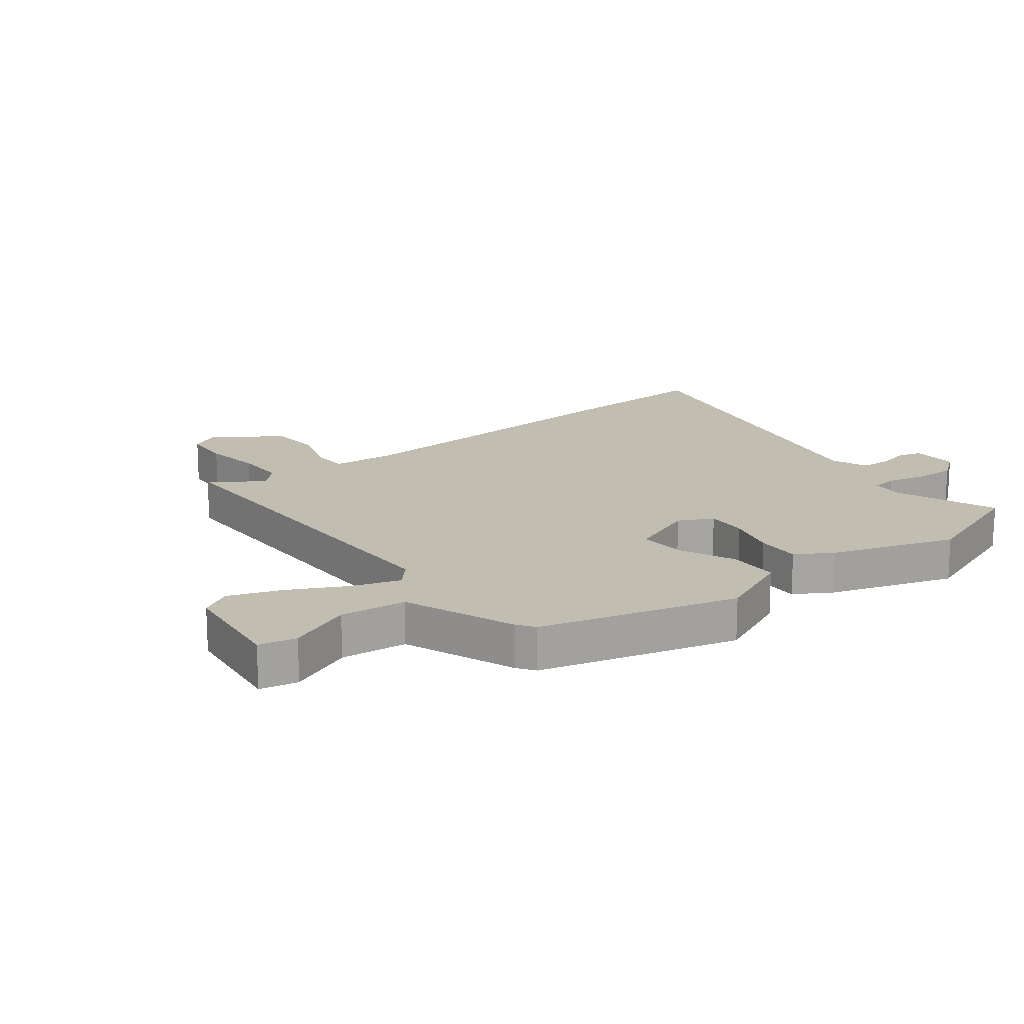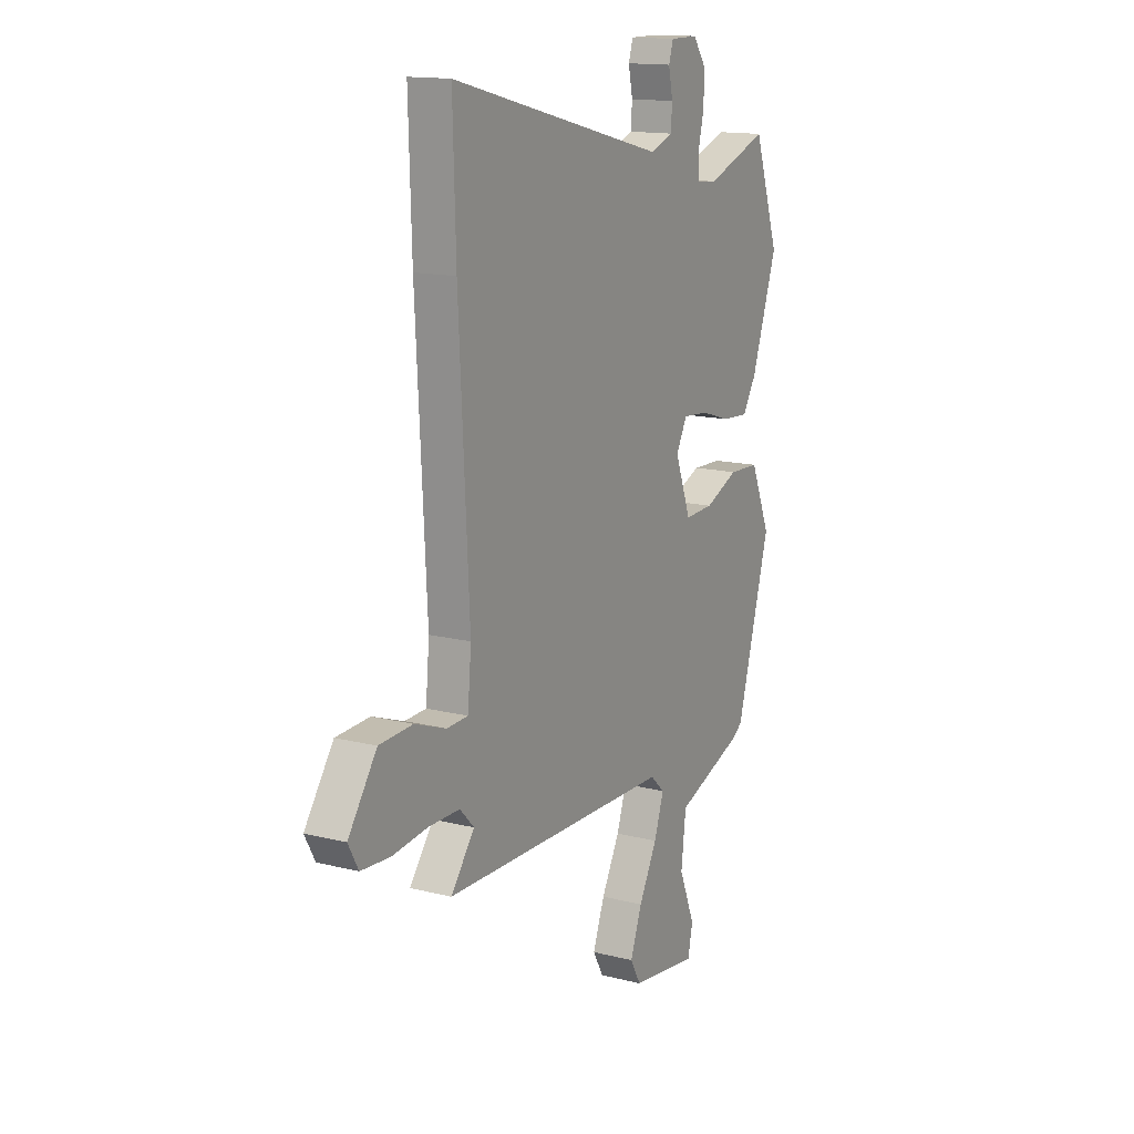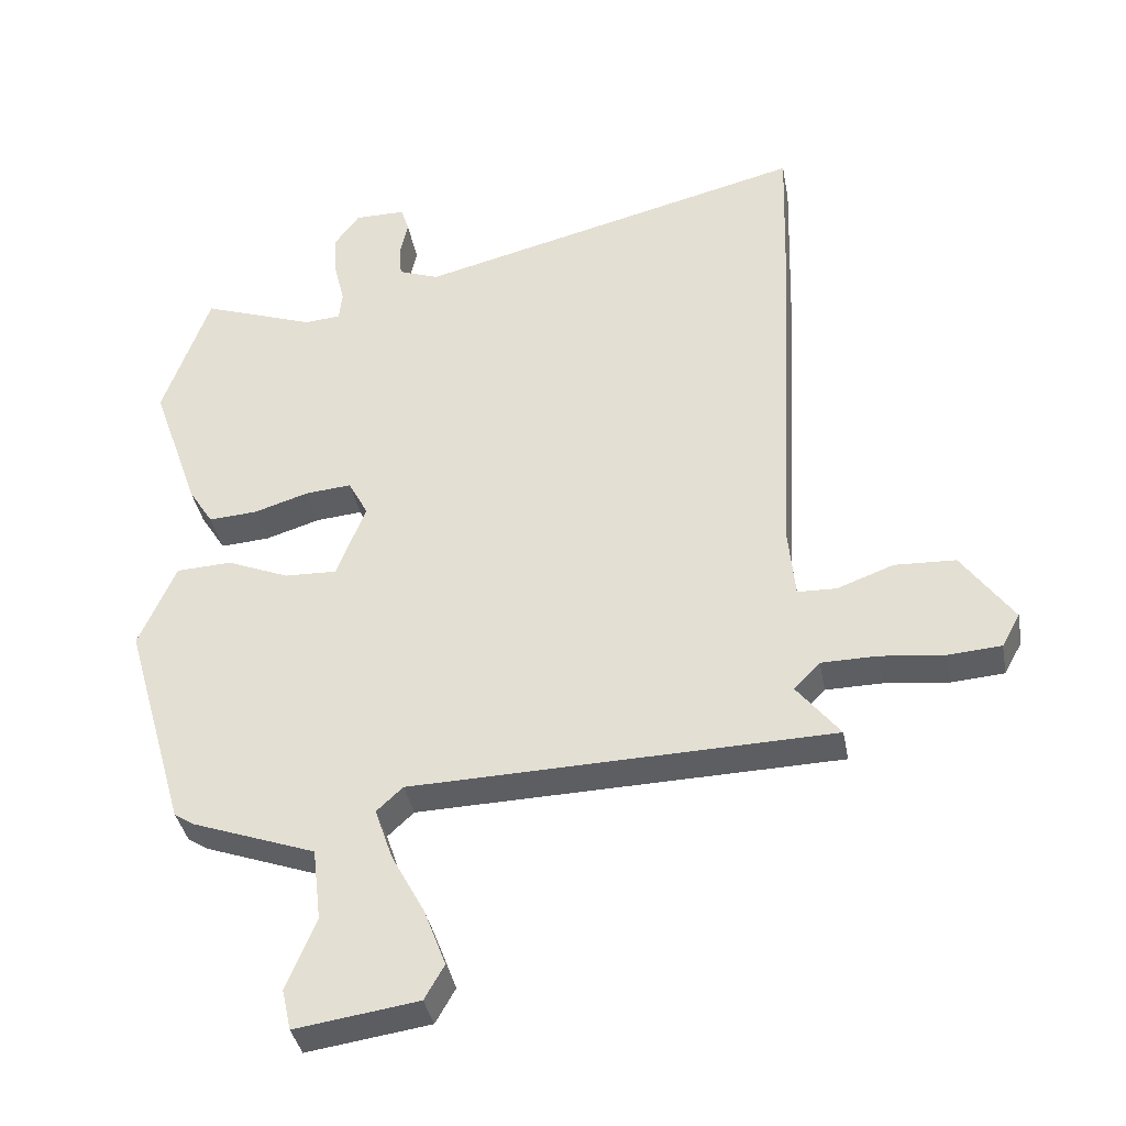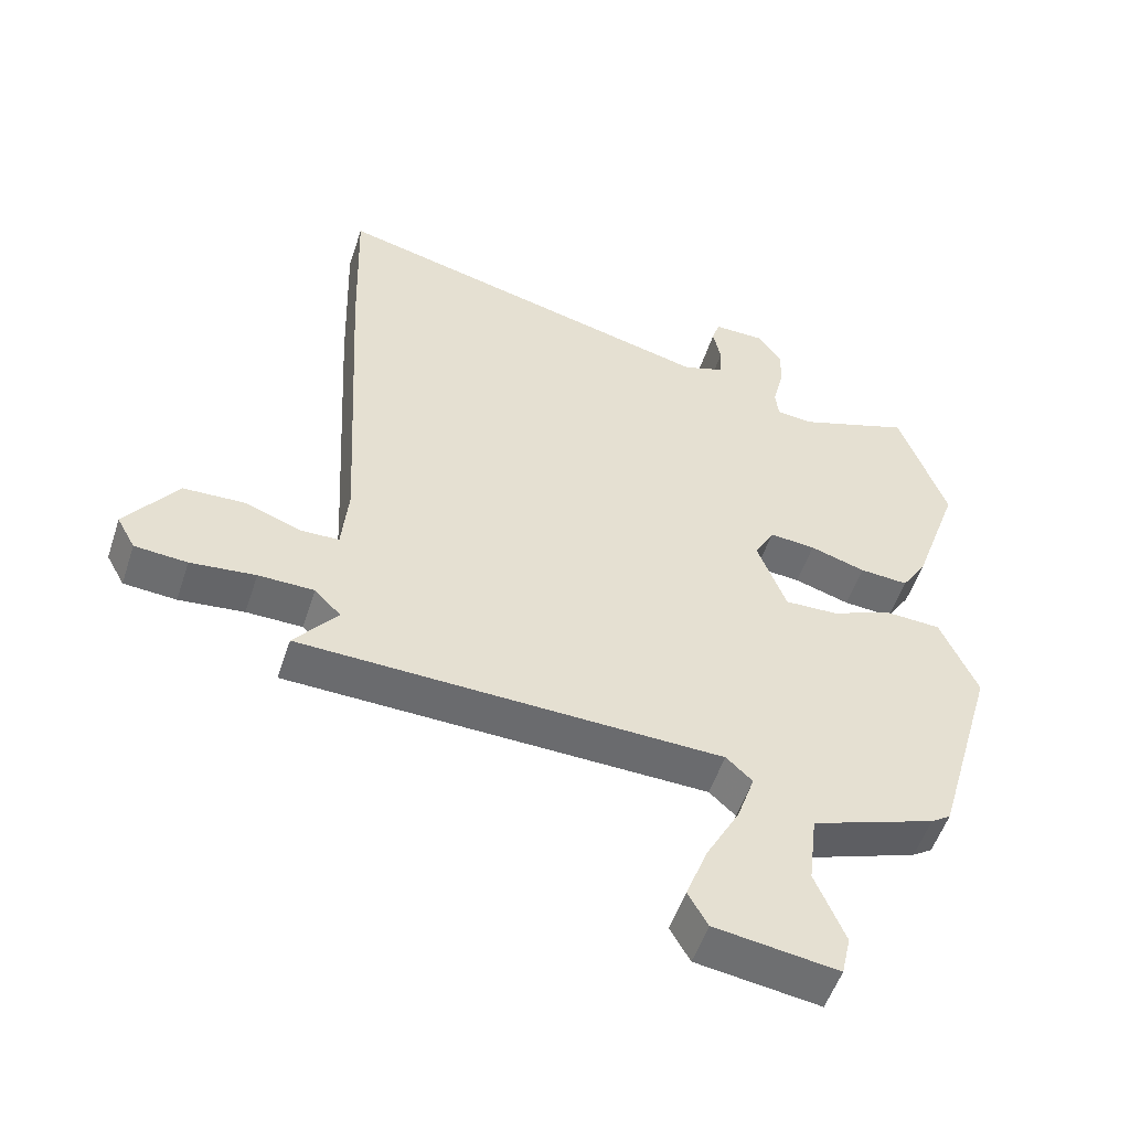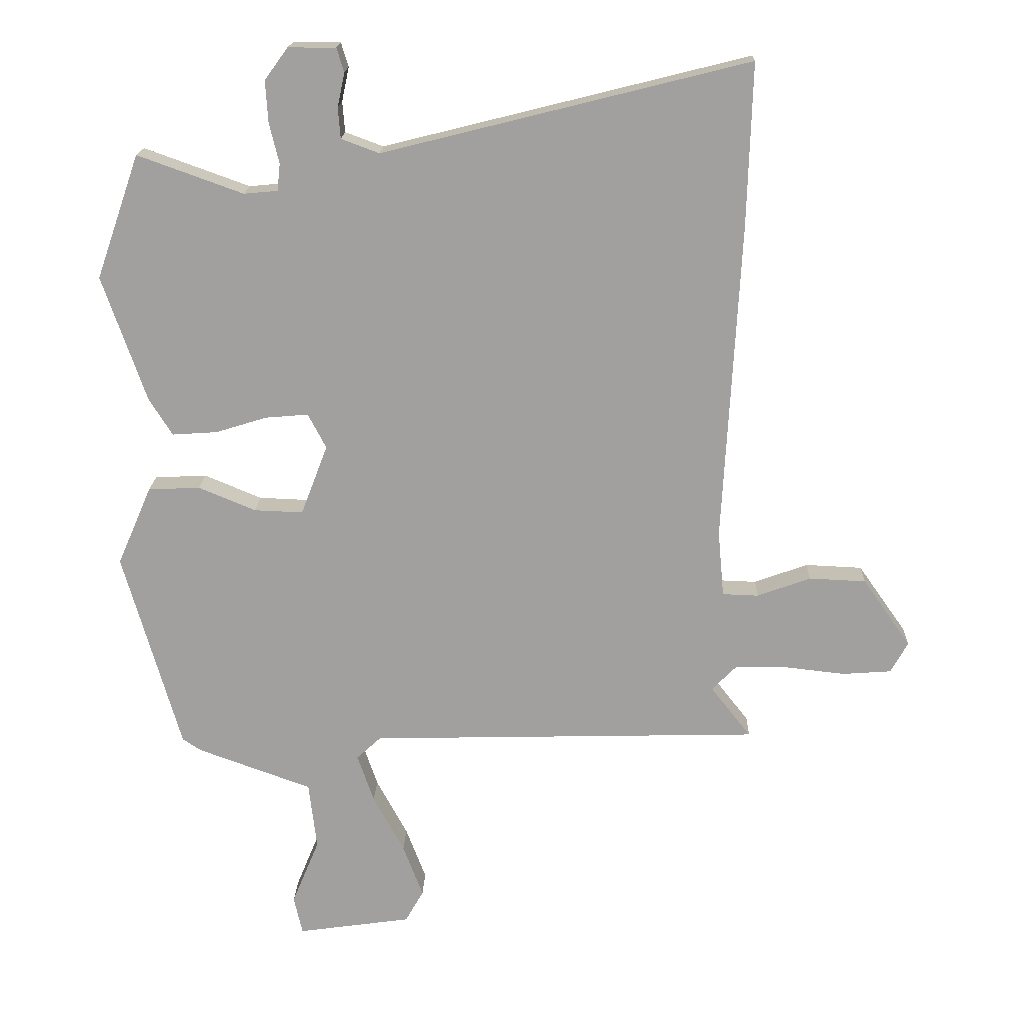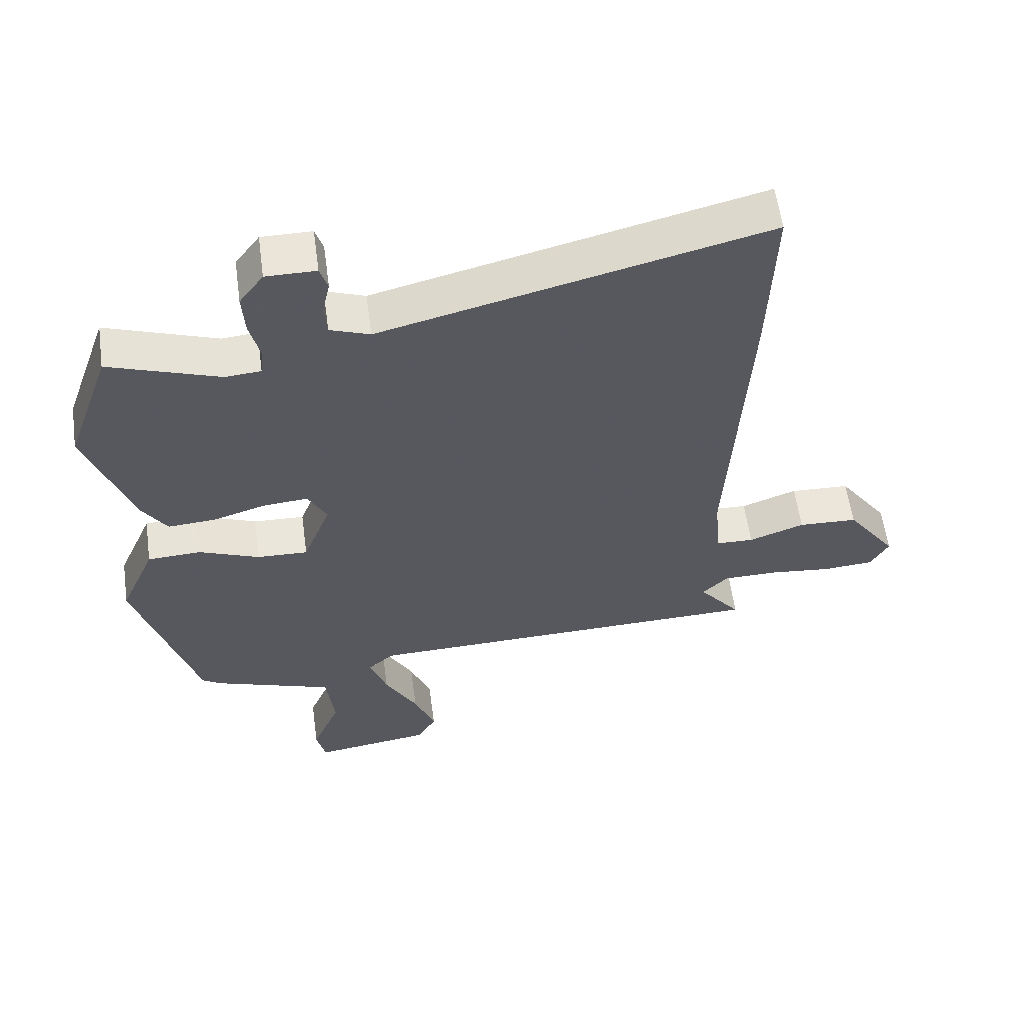
<metadata>
{"format":"obj","ext":"obj","renderer":"f3d","projection":"perspective","resolution":1024,"background":"white","views":[{"elev":17.0,"azim":-128.8,"up":"+Y"},{"elev":14.8,"azim":118.5,"up":"+Z"},{"elev":-37.7,"azim":10.5,"up":"+Z"},{"elev":-53.1,"azim":161.9,"up":"+Z"},{"elev":17.9,"azim":2.0,"up":"+Z"},{"elev":59.3,"azim":-7.8,"up":"+Z"}]}
</metadata>
<code>
v -0.559 0.07 0.331
v -0.488 0.07 0.534
v -0.315 0.07 0.472
v -0.26 0.07 0.477
v -0.255 0.07 0.521
v -0.271 0.07 0.587
v -0.275 0.07 0.655
v -0.237 0.07 0.707
v -0.159 0.07 0.707
v -0.147 0.07 0.668
v -0.159 0.07 0.612
v -0.155 0.07 0.562
v -0.093 0.07 0.539
v 0.506 0.07 0.689
v 0.498 0.07 0.424
v 0.47 0.07 -0.101
v 0.48 0.07 -0.209
v 0.539 0.07 -0.211
v 0.626 0.07 -0.179
v 0.719 0.07 -0.183
v 0.798 0.07 -0.295
v 0.77 0.07 -0.346
v 0.69 0.07 -0.352
v 0.591 0.07 -0.341
v 0.506 0.07 -0.342
v 0.466 0.07 -0.383
v 0.532 0.07 -0.467
v -0.11 0.07 -0.484
v -0.15 0.07 -0.521
v -0.123 0.07 -0.6
v -0.072 0.07 -0.695
v -0.039 0.07 -0.782
v -0.069 0.07 -0.835
v -0.256 0.07 -0.862
v -0.27 0.07 -0.799
v -0.225 0.07 -0.69
v -0.238 0.07 -0.579
v -0.426 0.07 -0.511
v -0.456 0.07 -0.491
v -0.55 0.07 -0.163
v -0.494 0.07 -0.033
v -0.409 0.07 -0.029
v -0.315 0.07 -0.068
v -0.235 0.07 -0.071
v -0.191 0.07 0.044
v -0.221 0.07 0.101
v -0.291 0.07 0.095
v -0.375 0.07 0.069
v -0.449 0.07 0.064
v -0.487 0.07 0.124
v -0.559 0 0.331
v -0.488 0 0.534
v -0.315 0 0.472
v -0.26 0 0.477
v -0.255 0 0.521
v -0.271 0 0.587
v -0.275 0 0.655
v -0.237 0 0.707
v -0.159 0 0.707
v -0.147 0 0.668
v -0.159 0 0.612
v -0.155 0 0.562
v -0.093 0 0.539
v 0.506 0 0.689
v 0.498 0 0.424
v 0.47 0 -0.101
v 0.48 0 -0.209
v 0.539 0 -0.211
v 0.626 0 -0.179
v 0.719 0 -0.183
v 0.798 0 -0.295
v 0.77 0 -0.346
v 0.69 0 -0.352
v 0.591 0 -0.341
v 0.506 0 -0.342
v 0.466 0 -0.383
v 0.532 0 -0.467
v -0.11 0 -0.484
v -0.15 0 -0.521
v -0.123 0 -0.6
v -0.072 0 -0.695
v -0.039 0 -0.782
v -0.069 0 -0.835
v -0.256 0 -0.862
v -0.27 0 -0.799
v -0.225 0 -0.69
v -0.238 0 -0.579
v -0.426 0 -0.511
v -0.456 0 -0.491
v -0.55 0 -0.163
v -0.494 0 -0.033
v -0.409 0 -0.029
v -0.315 0 -0.068
v -0.235 0 -0.071
v -0.191 0 0.044
v -0.221 0 0.101
v -0.291 0 0.095
v -0.375 0 0.069
v -0.449 0 0.064
v -0.487 0 0.124
f 47 48 49 50
f 46 47 50 1
f 40 41 42 43
f 40 43 44
f 37 38 39 40
f 37 40 44
f 36 37 44 45
f 34 35 36
f 33 34 36
f 30 31 32 33
f 29 30 33 36
f 26 27 28
f 25 26 28
f 21 22 23 24
f 21 24 25
f 18 19 20 21
f 17 18 21 25
f 13 14 15 16
f 12 13 16 17
f 8 9 10 11
f 8 11 12
f 5 6 7 8
f 5 8 12
f 4 5 12 17
f 46 1 2 3
f 45 46 3 4
f 29 36 45
f 28 29 45
f 25 28 45
f 4 17 25 45
f 100 99 98 97
f 51 100 97 96
f 93 92 91 90
f 94 93 90
f 90 89 88 87
f 94 90 87
f 95 94 87 86
f 86 85 84
f 86 84 83
f 83 82 81 80
f 86 83 80 79
f 78 77 76
f 78 76 75
f 74 73 72 71
f 75 74 71
f 71 70 69 68
f 75 71 68 67
f 66 65 64 63
f 67 66 63 62
f 61 60 59 58
f 62 61 58
f 58 57 56 55
f 62 58 55
f 67 62 55 54
f 53 52 51 96
f 54 53 96 95
f 95 86 79
f 95 79 78
f 95 78 75
f 95 75 67 54
f 1 51 52 2
f 2 52 53 3
f 3 53 54 4
f 4 54 55 5
f 5 55 56 6
f 6 56 57 7
f 7 57 58 8
f 8 58 59 9
f 9 59 60 10
f 10 60 61 11
f 11 61 62 12
f 12 62 63 13
f 13 63 64 14
f 14 64 65 15
f 15 65 66 16
f 16 66 67 17
f 17 67 68 18
f 18 68 69 19
f 19 69 70 20
f 20 70 71 21
f 21 71 72 22
f 22 72 73 23
f 23 73 74 24
f 24 74 75 25
f 25 75 76 26
f 26 76 77 27
f 27 77 78 28
f 28 78 79 29
f 29 79 80 30
f 30 80 81 31
f 31 81 82 32
f 32 82 83 33
f 33 83 84 34
f 34 84 85 35
f 35 85 86 36
f 36 86 87 37
f 37 87 88 38
f 38 88 89 39
f 39 89 90 40
f 40 90 91 41
f 41 91 92 42
f 42 92 93 43
f 43 93 94 44
f 44 94 95 45
f 45 95 96 46
f 46 96 97 47
f 47 97 98 48
f 48 98 99 49
f 49 99 100 50
f 50 100 51 1

</code>
